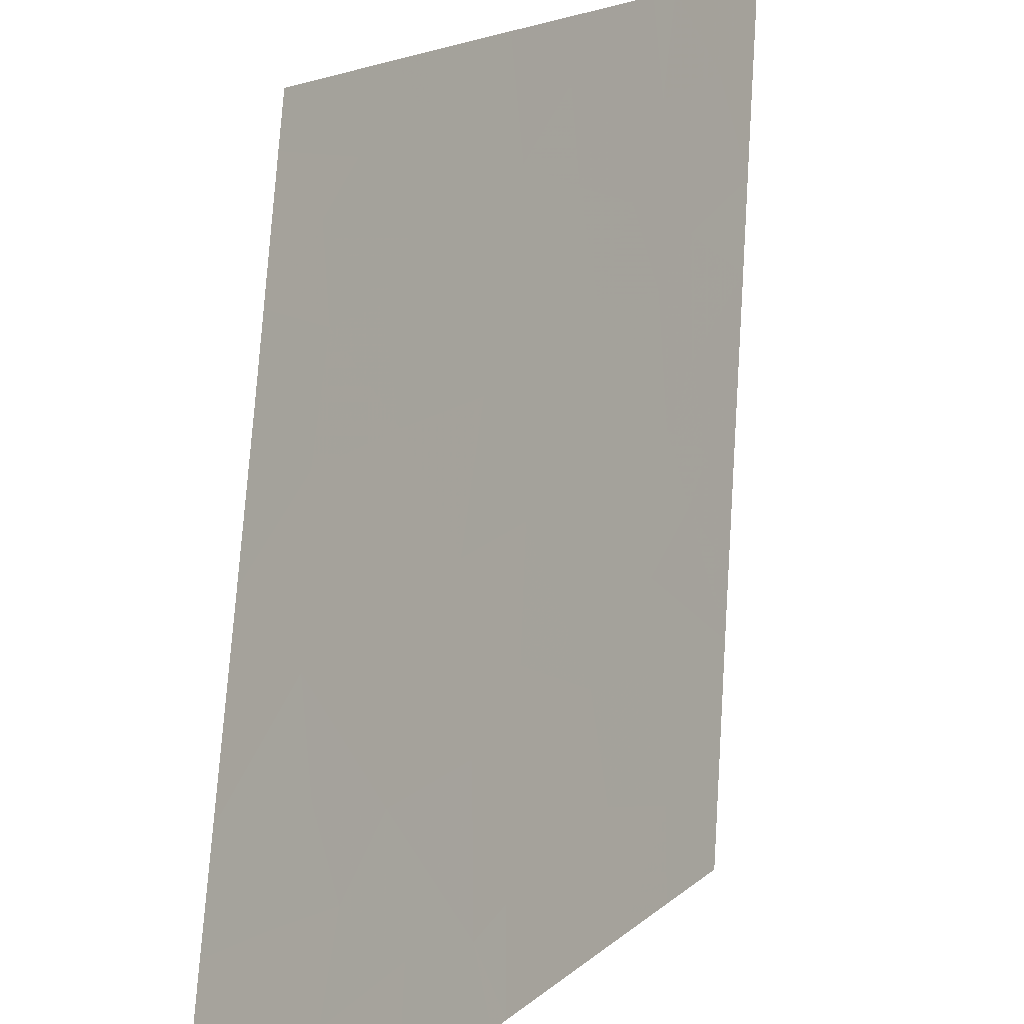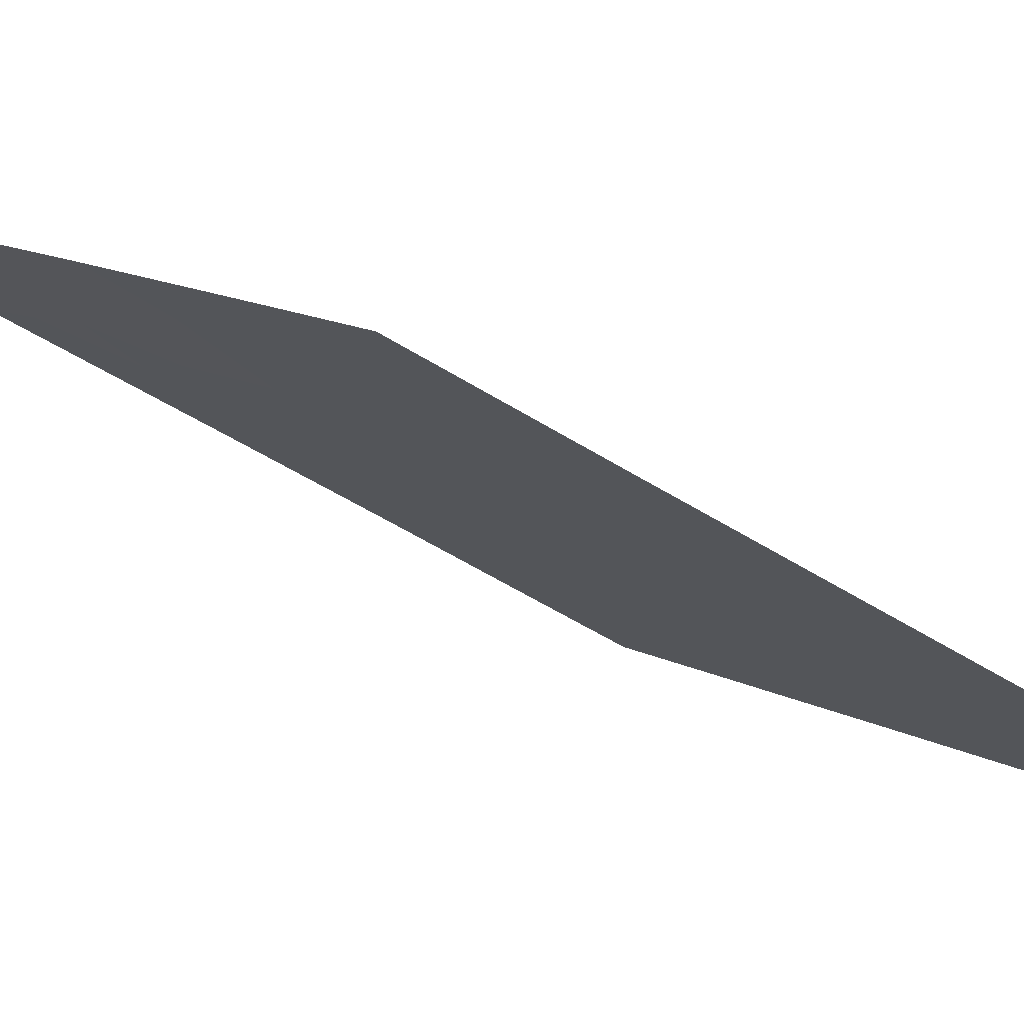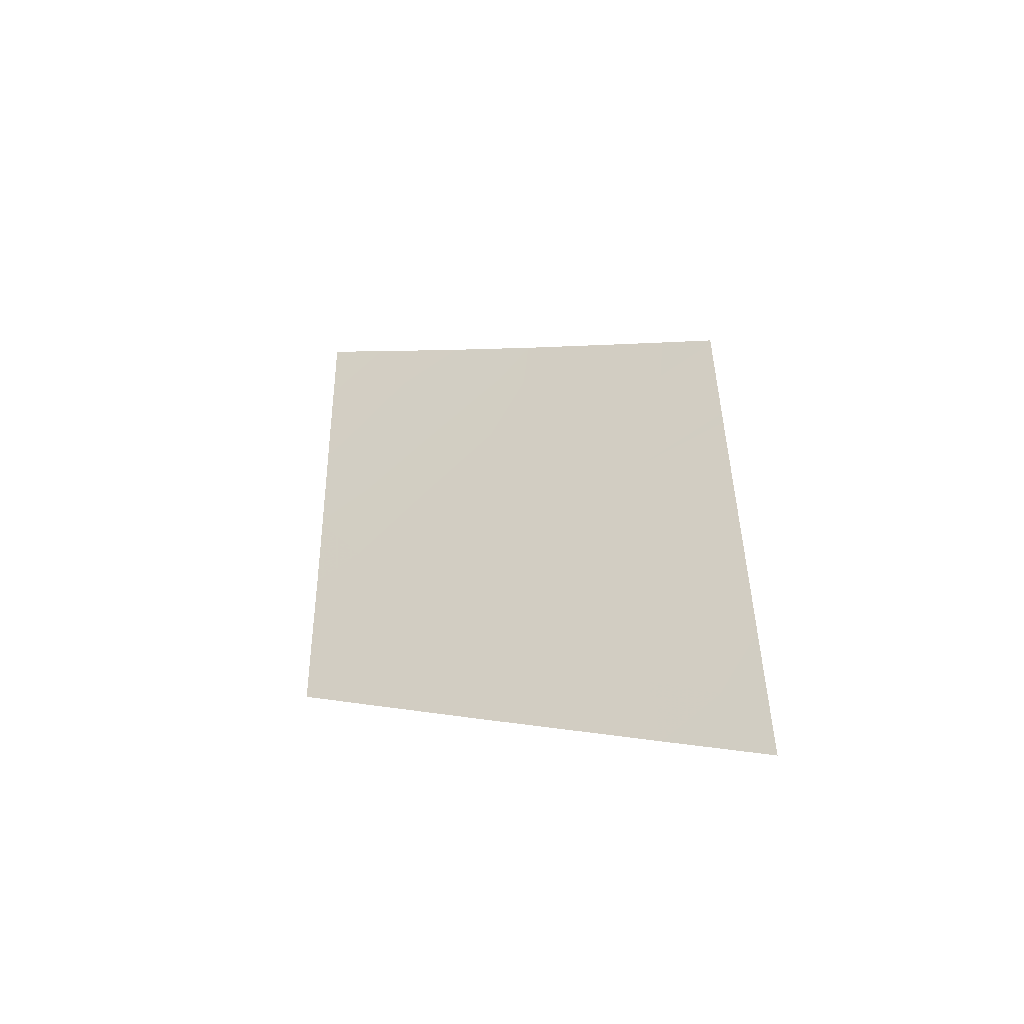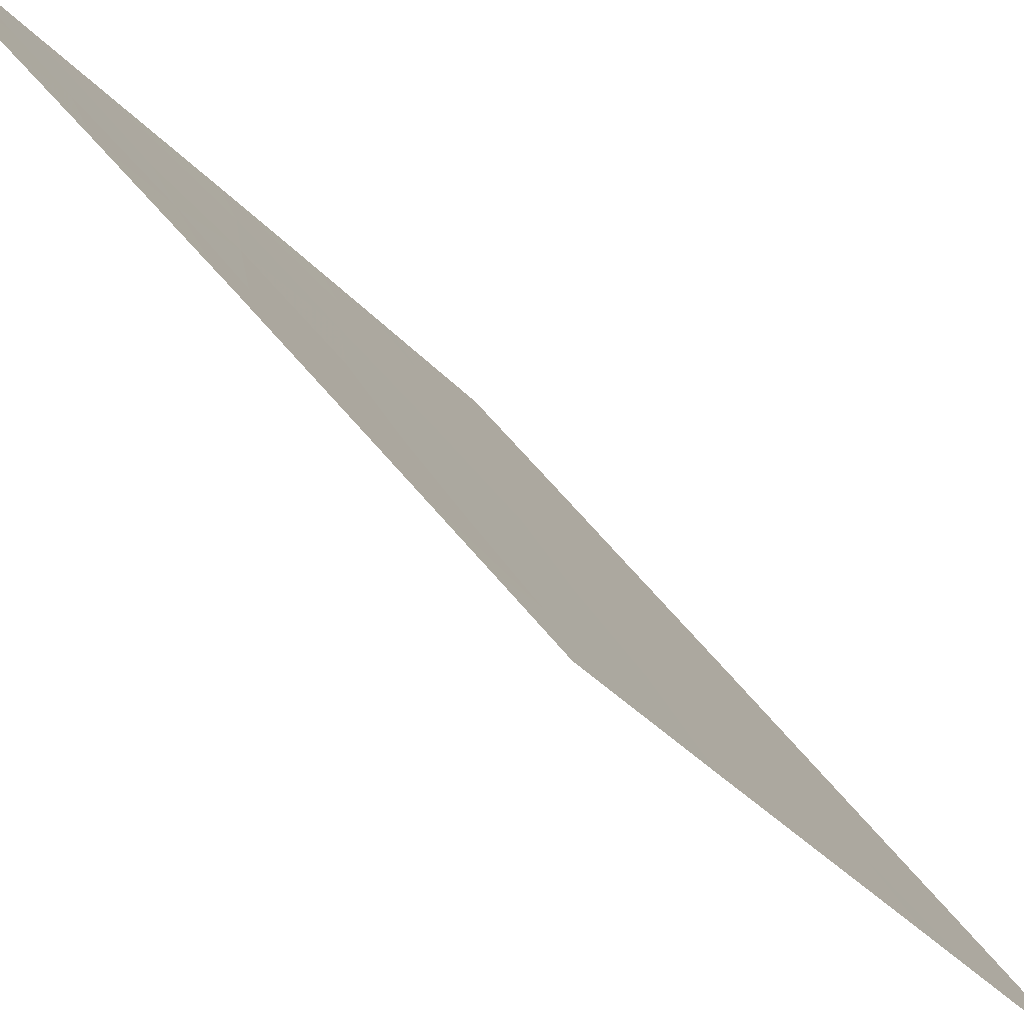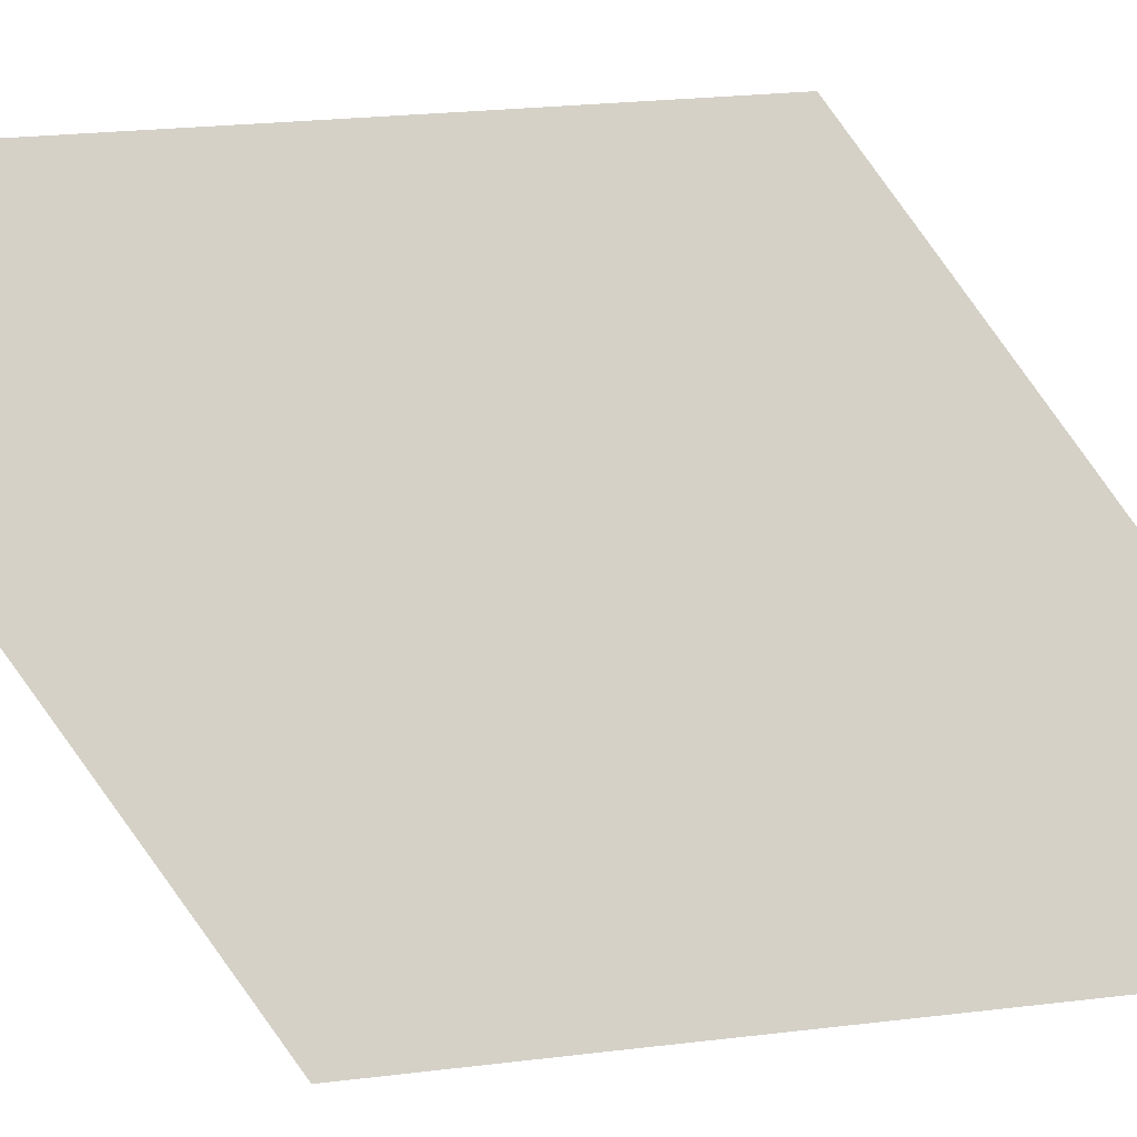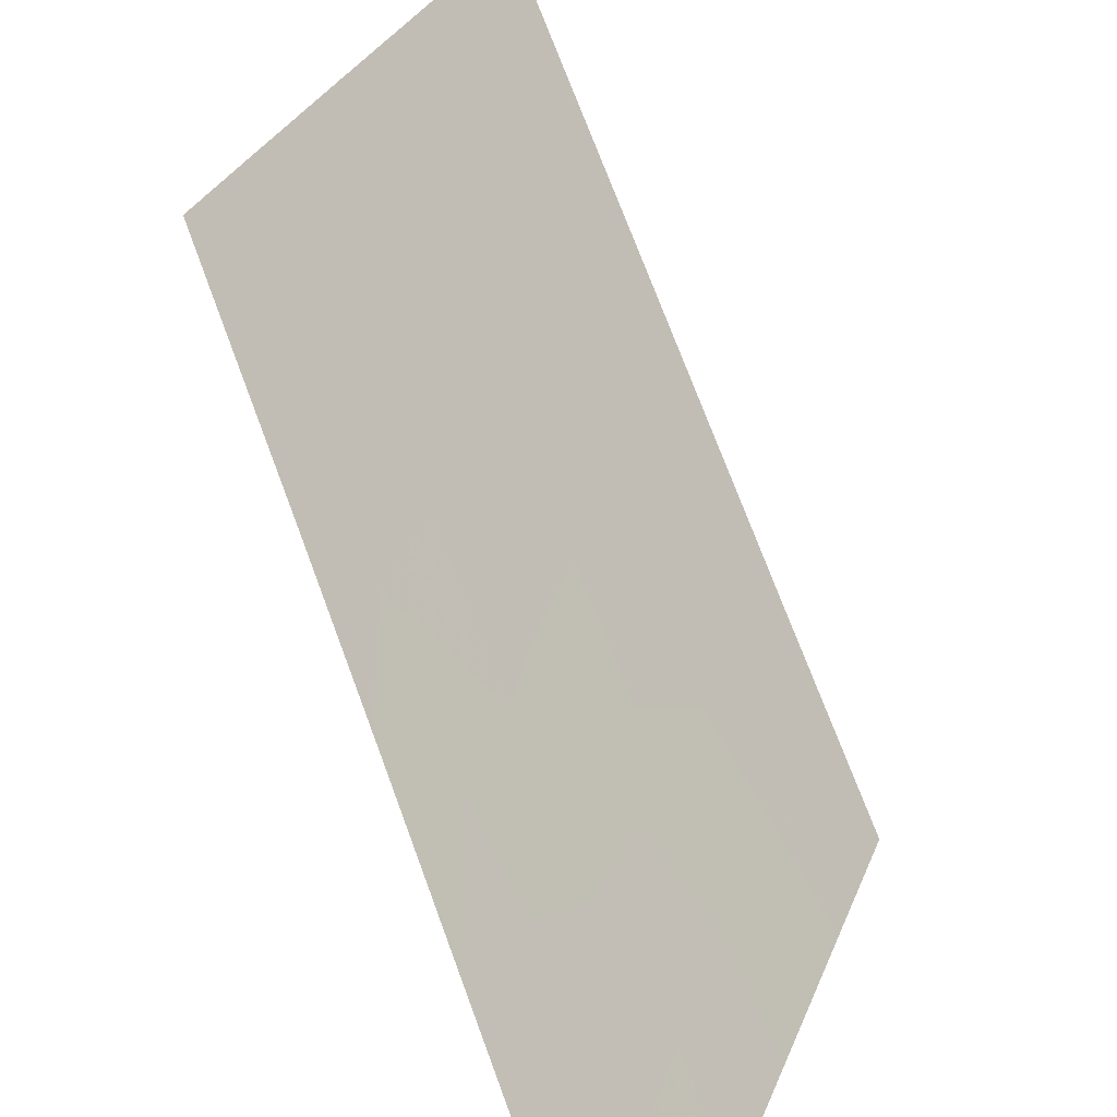
<metadata>
{"format":"obj","ext":"obj","renderer":"f3d","projection":"perspective","resolution":1024,"background":"white","views":[{"elev":73.5,"azim":2.8,"up":"+Y"},{"elev":-64.4,"azim":58.0,"up":"+Y"},{"elev":-49.3,"azim":-30.5,"up":"+Z"},{"elev":-30.7,"azim":31.2,"up":"+Y"},{"elev":22.7,"azim":76.9,"up":"+Y"},{"elev":72.6,"azim":-21.4,"up":"+Y"}]}
</metadata>
<code>
v 12.19 21.13 6.632
v 12.05 21.34 6.435
v 12.14 21.19 7.001
v 12.39 20.8 7
v 12.26 20.99 7.595
v 12.53 20.57 7.51
v 10.93 23 9.187
v 10.95 23 8.39
v 11.24 22.53 8.984
v 11.18 22.64 8.516
v 12.94 20 4.381
v 12.77 20.26 4.964
v 12.93 20 5.047
v 12.54 20.63 4.725
v 12.92 20.03 4.324
v 12.89 20 7.737
v 12.89 20 7.627
v 12.54 20.53 7.93
v 10.91 23 10.1
v 10.89 23 10.73
v 11.16 22.6 10.45
v 12.33 20.84 9.243
v 12.09 21.22 9.497
v 11.97 21.4 9.13
v 12.12 21.17 8.639
v 12.88 20 8.643
v 12.64 20.38 8.484
v 12.34 20.89 6.674
v 11.5 22.13 8.911
v 12.9 20 7.305
v 12.9 20 6.711
v 12.78 20.2 6.809
v 11.39 22.38 6.194
v 11.37 22.41 5.921
v 11.52 22.18 6.096
v 12.07 21.35 5.206
v 12.14 21.24 5.13
v 12.13 21.25 5.338
v 11.78 21.74 7.099
v 11.76 21.8 6.603
v 10.97 23 7.592
v 10.97 23 7.213
v 11.17 22.68 7.737
v 12.08 21.33 5.516
v 11.89 21.6 6.011
v 12.14 21.22 5.954
v 12.22 21.1 5.514
v 11.26 22.57 6.411
v 11.48 22.23 6.533
v 12.91 20 6.494
v 12.28 20.94 8.116
v 12.4 20.76 7.787
v 11.15 22.74 6.745
v 11.38 22.38 6.955
v 11.57 22.08 6.921
v 12.93 20.01 4.313
v 12.94 20 4.327
v 12.94 20 4.304
v 12.65 20.42 5.835
v 12.5 20.68 5.289
v 12.37 20.85 5.866
v 12.57 20.51 6.804
v 11.85 21.58 9.319
v 11.94 21.44 9.645
v 11.6 21.96 9.469
v 12.92 20 5.856
v 12.93 20 5.382
v 11.6 21.95 9.994
v 12.43 20.79 4.832
v 11.81 21.74 5.469
v 12.38 20.78 8.585
v 11.13 22.67 9.951
v 10.92 23 9.663
v 11.13 22.68 9.494
v 11.32 22.39 9.802
v 12.68 20.35 6.428
v 12.24 21.05 6.402
v 10.99 23 6.577
v 12.47 20.63 9.1
v 11.47 22.22 7.408
v 11.2 22.65 7.151
v 12.69 20.32 7.107
v 12.51 20.63 6.201
v 11.81 21.66 8.599
v 11.48 22.19 8.165
v 12 21.35 9.589
v 11.98 21.43 7.532
v 11.98 21.4 8.141
v 11.36 22.34 9.332
v 11.73 21.81 7.811
v 11.48 22.25 5.813
v 10.98 23 7.028
v 10.95 23 8.3
v 11.36 22.31 10.24
v 12.88 20 8.682
v 12.66 20.34 8.907
v 11.3 22.53 5.996
v 10.95 23 8.345
v 10.99 23 6.317
f 3 2 1
f 5 3 4
f 4 6 5
f 10 7 8
f 10 9 7
f 13 12 11
f 12 14 15
f 15 11 12
f 6 17 16
f 16 18 6
f 21 20 19
f 24 22 23
f 24 25 22
f 27 16 26
f 3 28 4
f 9 10 29
f 32 31 30
f 35 33 34
f 18 16 27
f 38 36 37
f 40 2 3
f 3 39 40
f 43 41 42
f 46 45 44
f 44 47 46
f 49 48 33
f 32 50 31
f 52 18 51
f 49 53 48
f 49 54 53
f 47 38 37
f 54 49 55
f 15 56 57
f 58 57 56
f 11 15 57
f 61 60 59
f 52 6 18
f 62 4 28
f 65 63 64
f 65 29 63
f 59 67 66
f 65 64 68
f 6 52 5
f 60 69 14
f 45 40 49
f 49 35 45
f 44 70 36
f 44 45 70
f 18 27 71
f 71 51 18
f 67 12 13
f 60 61 47
f 74 72 73
f 74 75 72
f 47 37 69
f 69 60 47
f 76 32 62
f 2 77 1
f 77 28 1
f 60 14 12
f 76 50 32
f 46 2 45
f 76 66 50
f 76 59 66
f 59 12 67
f 59 60 12
f 78 48 53
f 74 73 7
f 71 27 79
f 81 54 80
f 82 62 32
f 61 59 83
f 59 76 83
f 83 28 77
f 77 61 83
f 83 62 28
f 83 76 62
f 40 39 55
f 84 63 29
f 84 24 63
f 85 29 10
f 24 23 86
f 71 79 22
f 22 25 71
f 51 88 87
f 87 5 51
f 49 33 35
f 89 29 65
f 40 45 2
f 80 90 85
f 3 1 28
f 45 91 70
f 45 35 91
f 81 42 92
f 75 65 68
f 75 89 65
f 89 9 29
f 88 25 84
f 55 39 80
f 54 55 80
f 43 10 93
f 43 85 10
f 75 68 94
f 75 94 72
f 95 27 26
f 95 96 27
f 96 79 27
f 97 34 33
f 97 33 48
f 47 61 46
f 39 3 87
f 52 51 5
f 21 72 94
f 21 19 72
f 82 30 17
f 17 6 82
f 90 88 84
f 84 85 90
f 85 84 29
f 25 24 84
f 90 87 88
f 10 8 98
f 51 71 25
f 35 34 91
f 47 44 38
f 75 74 89
f 39 87 90
f 90 80 39
f 19 73 72
f 78 53 92
f 99 97 48
f 48 78 99
f 44 36 38
f 82 4 62
f 82 6 4
f 46 77 2
f 46 61 77
f 5 87 3
f 74 7 9
f 9 89 74
f 55 49 40
f 63 86 64
f 10 98 93
f 24 86 63
f 43 93 41
f 81 43 42
f 81 80 43
f 81 92 53
f 53 54 81
f 80 85 43
f 51 25 88
f 82 32 30

</code>
